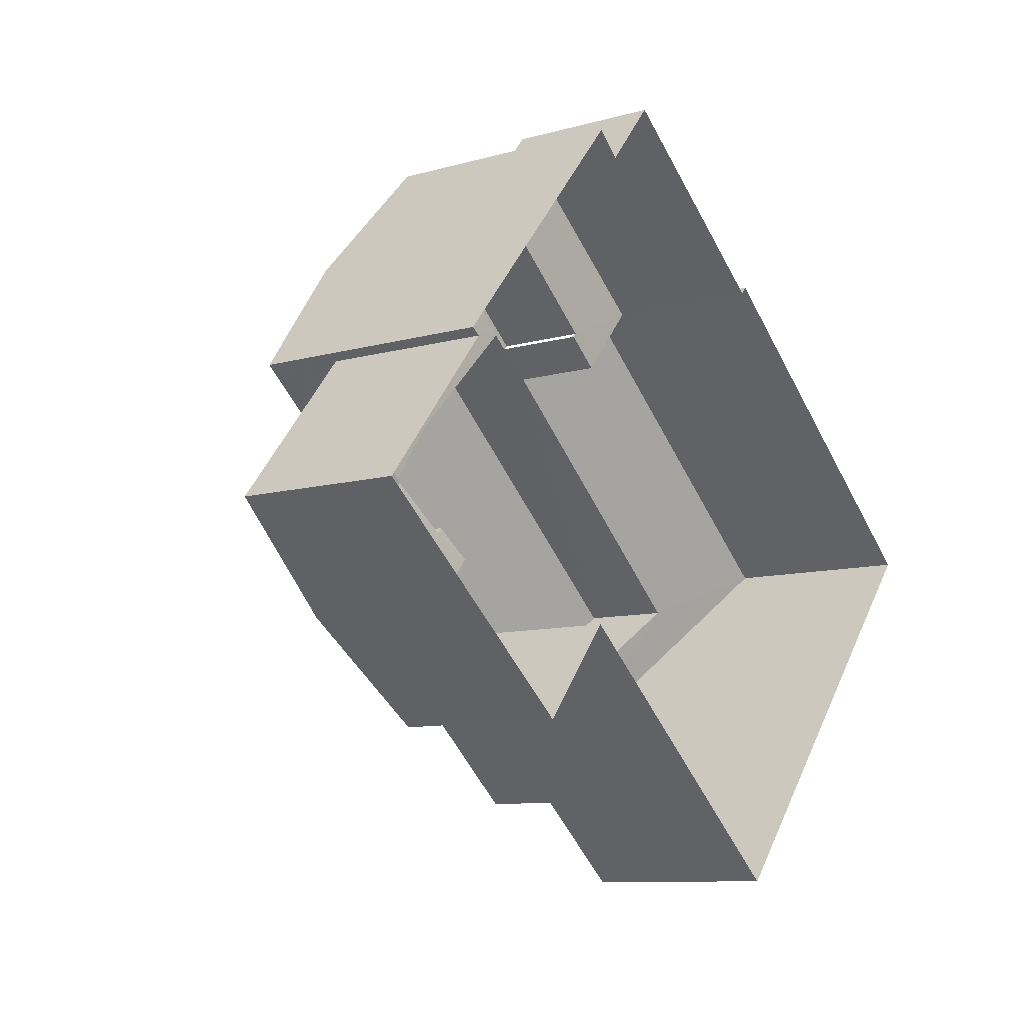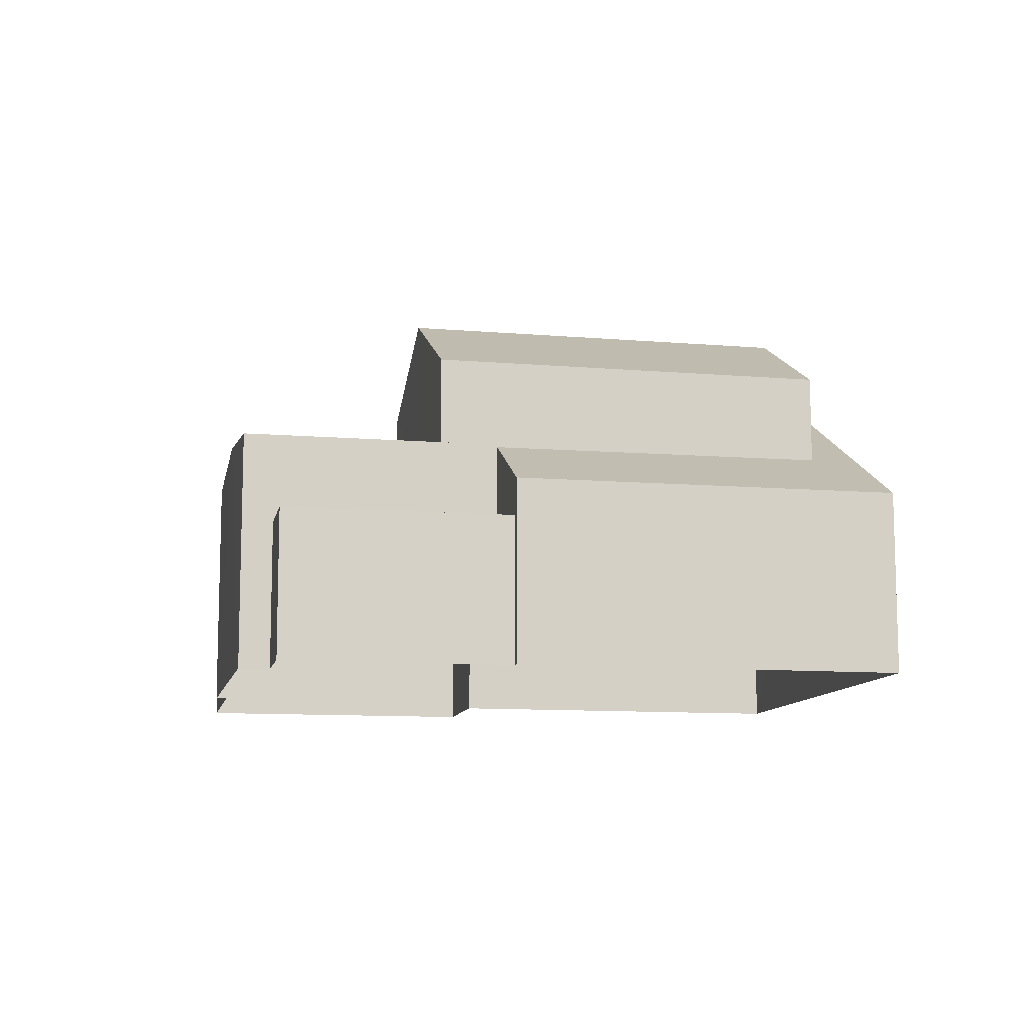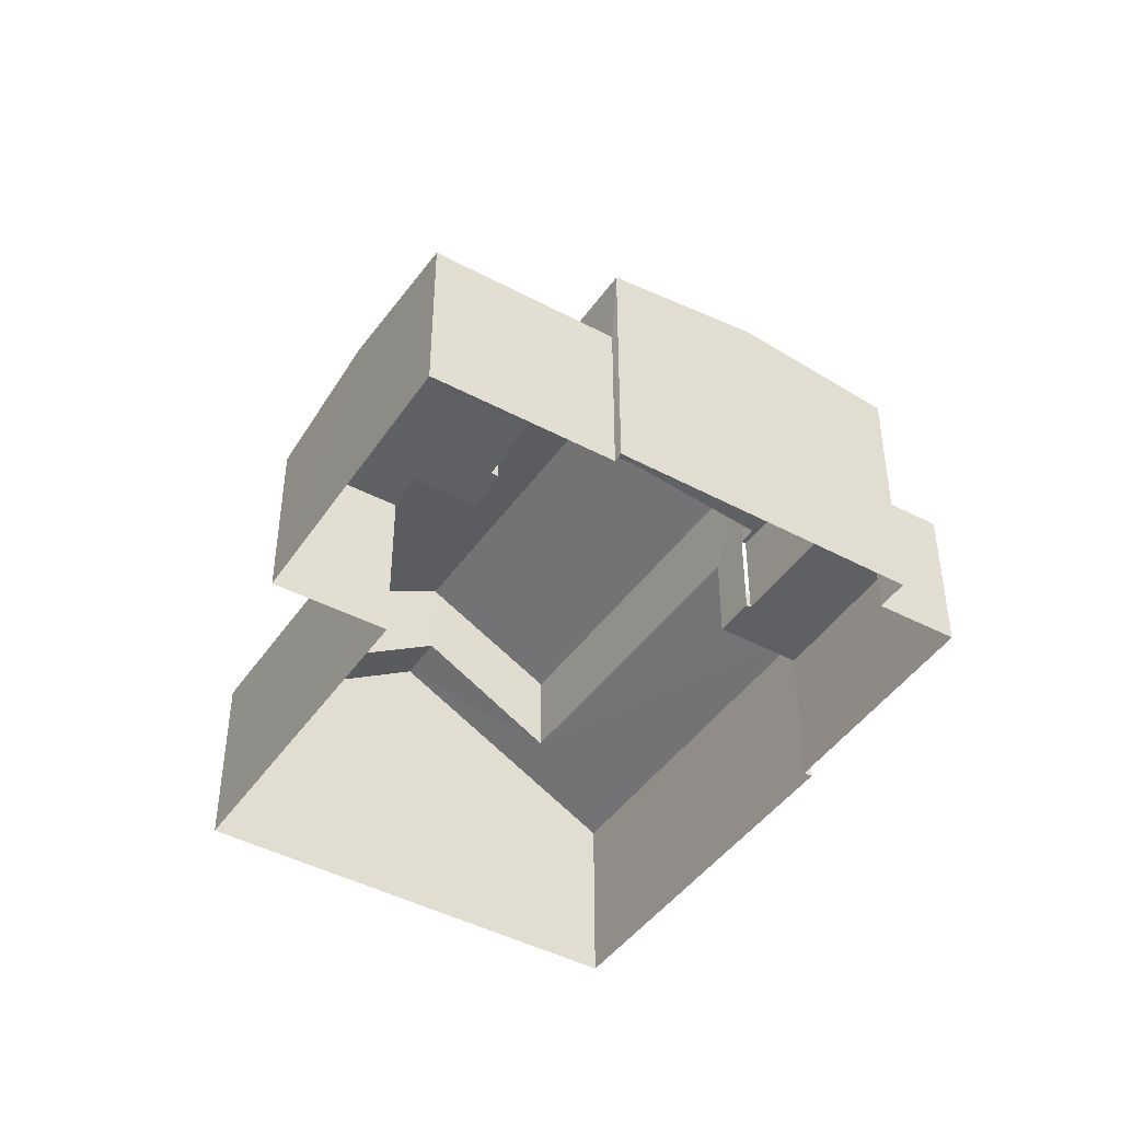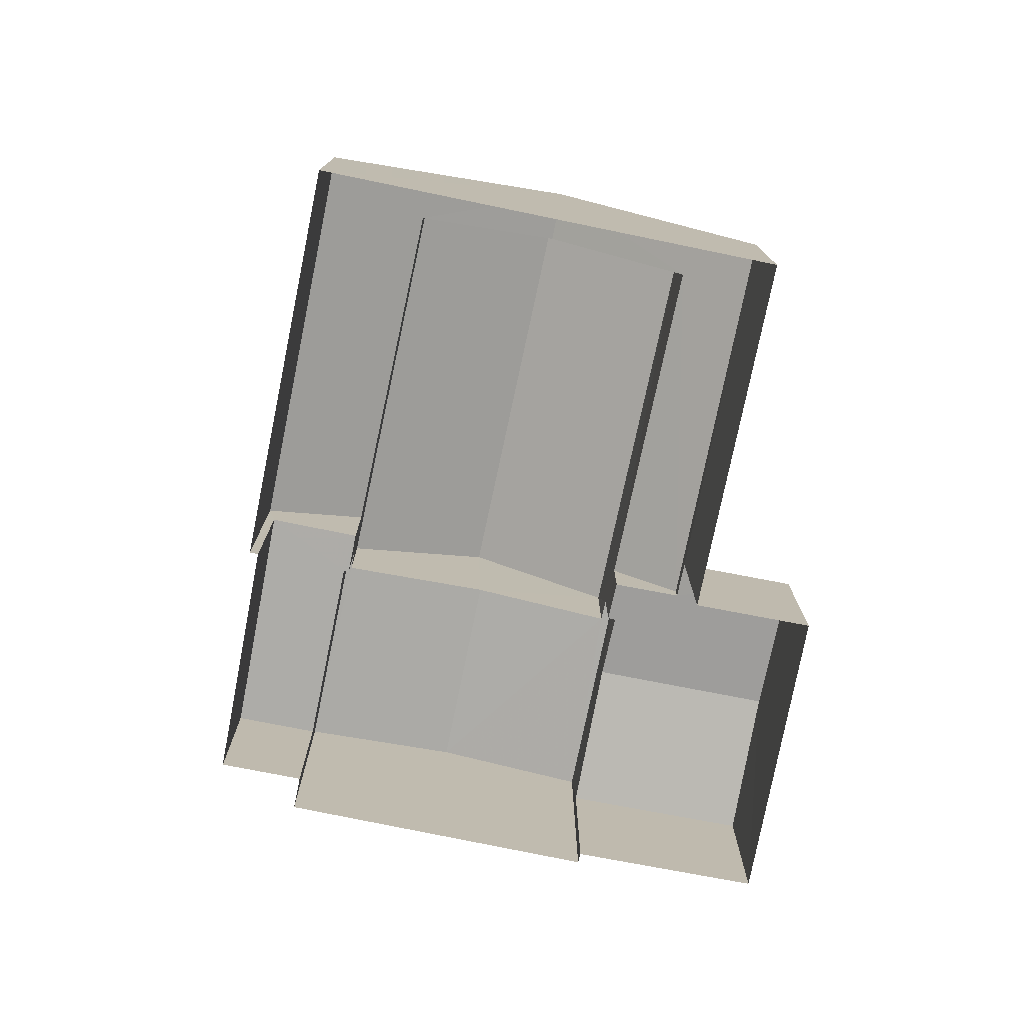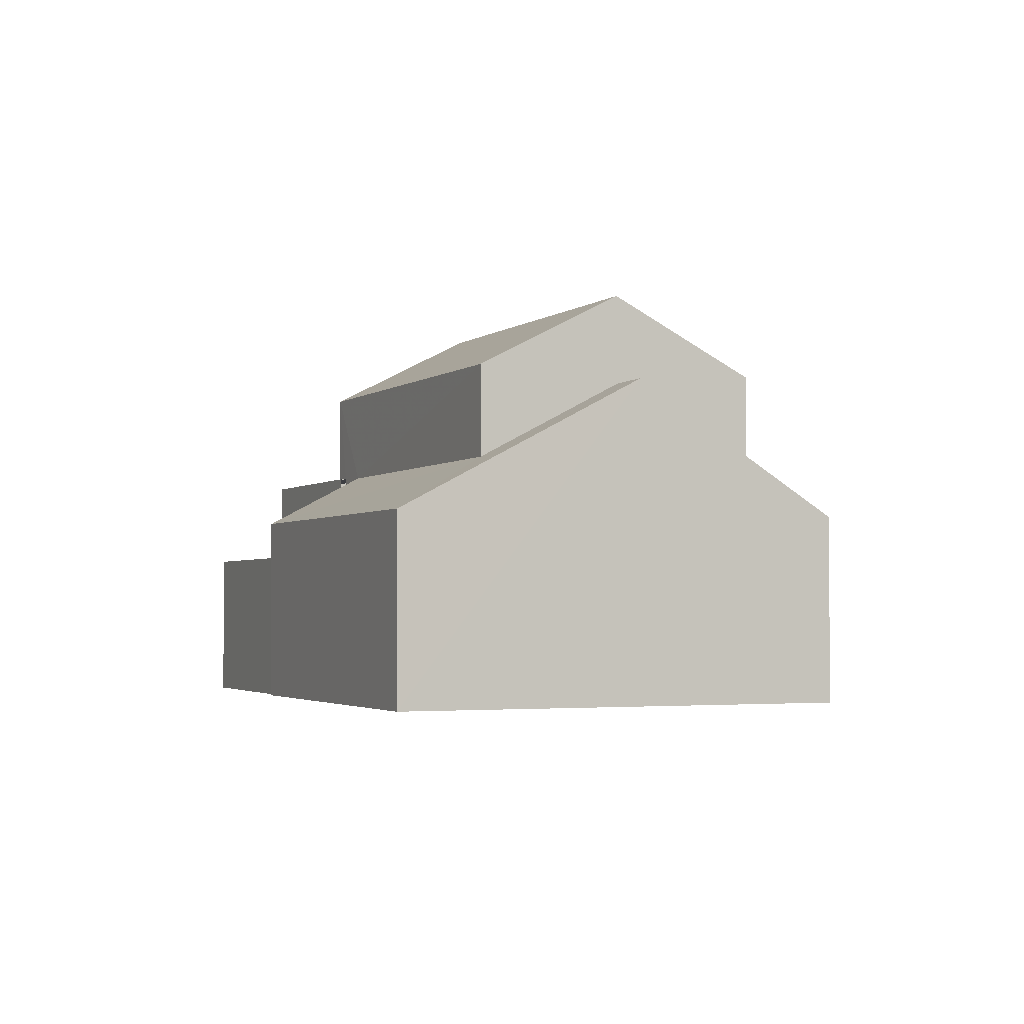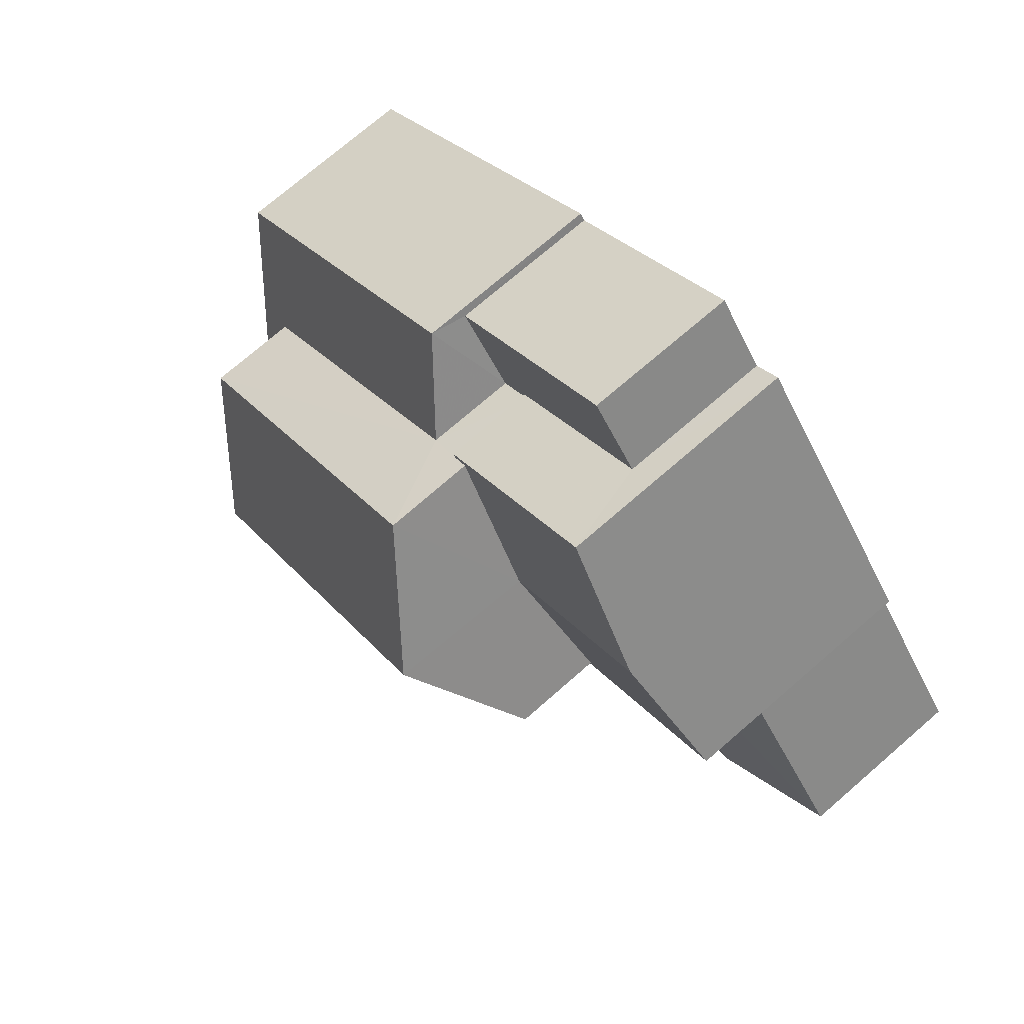
<metadata>
{"format":"obj","ext":"obj","renderer":"f3d","projection":"perspective","resolution":1024,"background":"white","views":[{"elev":-9.6,"azim":126.7,"up":"+Y"},{"elev":-10.7,"azim":-151.4,"up":"+Z"},{"elev":-44.3,"azim":97.9,"up":"+Z"},{"elev":-76.7,"azim":-61.4,"up":"+Z"},{"elev":-2.6,"azim":-73.2,"up":"+Z"},{"elev":74.8,"azim":49.2,"up":"+Y"}]}
</metadata>
<code>
v -2.242e+05 -1.285e+05 13.44
v -2.242e+05 -1.285e+05 13.44
v -2.242e+05 -1.285e+05 13.44
v -2.242e+05 -1.285e+05 13.44
v -2.242e+05 -1.285e+05 13.44
v -2.242e+05 -1.285e+05 13.44
v -2.242e+05 -1.285e+05 13.44
v -2.242e+05 -1.285e+05 13.44
v -2.242e+05 -1.285e+05 13.44
v -2.242e+05 -1.285e+05 13.44
v -2.242e+05 -1.285e+05 13.44
v -2.242e+05 -1.285e+05 13.44
v -2.242e+05 -1.285e+05 19.95
v -2.242e+05 -1.285e+05 19.95
v -2.242e+05 -1.285e+05 21.43
v -2.242e+05 -1.285e+05 21.43
v -2.242e+05 -1.285e+05 18.53
v -2.242e+05 -1.285e+05 18.2
v -2.242e+05 -1.285e+05 18.18
v -2.242e+05 -1.285e+05 18.18
v -2.242e+05 -1.285e+05 18.53
v -2.242e+05 -1.285e+05 18.2
v -2.242e+05 -1.285e+05 18.15
v -2.242e+05 -1.285e+05 17.12
v -2.242e+05 -1.285e+05 18.18
v -2.242e+05 -1.285e+05 17.12
v -2.242e+05 -1.285e+05 19.71
v -2.242e+05 -1.285e+05 19.71
v -2.242e+05 -1.285e+05 19.95
v -2.242e+05 -1.285e+05 19.95
v -2.242e+05 -1.285e+05 16.4
v -2.242e+05 -1.285e+05 16.4
v -2.242e+05 -1.285e+05 16.4
v -2.242e+05 -1.285e+05 16.4
v -2.242e+05 -1.285e+05 16.4
v -2.242e+05 -1.285e+05 16.4
v -2.242e+05 -1.285e+05 17.01
v -2.242e+05 -1.285e+05 17.01
v -2.242e+05 -1.285e+05 16.69
v -2.242e+05 -1.285e+05 16.69
v -2.242e+05 -1.285e+05 17.12
v -2.242e+05 -1.285e+05 17.92
v -2.242e+05 -1.285e+05 17.12
v -2.242e+05 -1.285e+05 17.96
v -2.242e+05 -1.285e+05 18.19
v -2.242e+05 -1.285e+05 18.18
v -2.242e+05 -1.285e+05 18.18
v -2.242e+05 -1.285e+05 18.19
v -2.242e+05 -1.285e+05 16.78
v -2.242e+05 -1.285e+05 16.69
v -2.242e+05 -1.285e+05 16.69
v -2.242e+05 -1.285e+05 16.86
v -2.242e+05 -1.285e+05 16.77
v -2.242e+05 -1.285e+05 16.86
f 1 2 3
f 4 1 5
f 6 7 8
f 6 8 3
f 9 10 5
f 9 11 12
f 8 11 9
f 3 9 1
f 9 5 1
f 3 8 9
f 36 47 33
f 36 48 47
f 13 14 15
f 16 13 15
f 17 18 19
f 19 18 20
f 17 21 18
f 20 18 22
f 23 24 25
f 24 26 25
f 25 27 28
f 25 26 27
f 29 30 16
f 15 29 16
f 31 32 33
f 32 34 33
f 33 35 36
f 33 34 35
f 37 38 39
f 40 37 39
f 41 42 43
f 43 42 27
f 41 44 42
f 27 42 28
f 21 17 45
f 17 46 45
f 45 47 48
f 45 46 47
f 49 50 38
f 37 49 38
f 49 51 50
f 52 53 54
f 49 37 54
f 53 49 54
f 26 5 27
f 5 10 27
f 10 43 27
f 41 49 53
f 44 41 53
f 18 14 22
f 52 22 44
f 53 52 44
f 44 14 13
f 44 13 42
f 22 14 44
f 14 18 21
f 14 21 15
f 21 29 15
f 21 45 29
f 3 2 32
f 31 3 32
f 51 12 50
f 51 9 12
f 10 51 43
f 43 51 41
f 10 9 51
f 41 51 49
f 26 4 5
f 26 24 4
f 19 7 17
f 7 6 17
f 6 46 17
f 1 4 34
f 35 34 24
f 35 24 23
f 34 4 24
f 35 23 36
f 36 23 48
f 45 48 29
f 23 25 30
f 29 23 30
f 48 23 29
f 8 7 40
f 7 19 40
f 37 20 54
f 37 19 20
f 40 19 37
f 1 32 2
f 1 34 32
f 50 12 38
f 12 11 38
f 11 39 38
f 20 22 52
f 54 20 52
f 8 39 11
f 8 40 39
f 6 31 46
f 46 31 47
f 6 3 31
f 47 31 33
f 30 25 28
f 30 28 16
f 28 13 16
f 28 42 13

</code>
